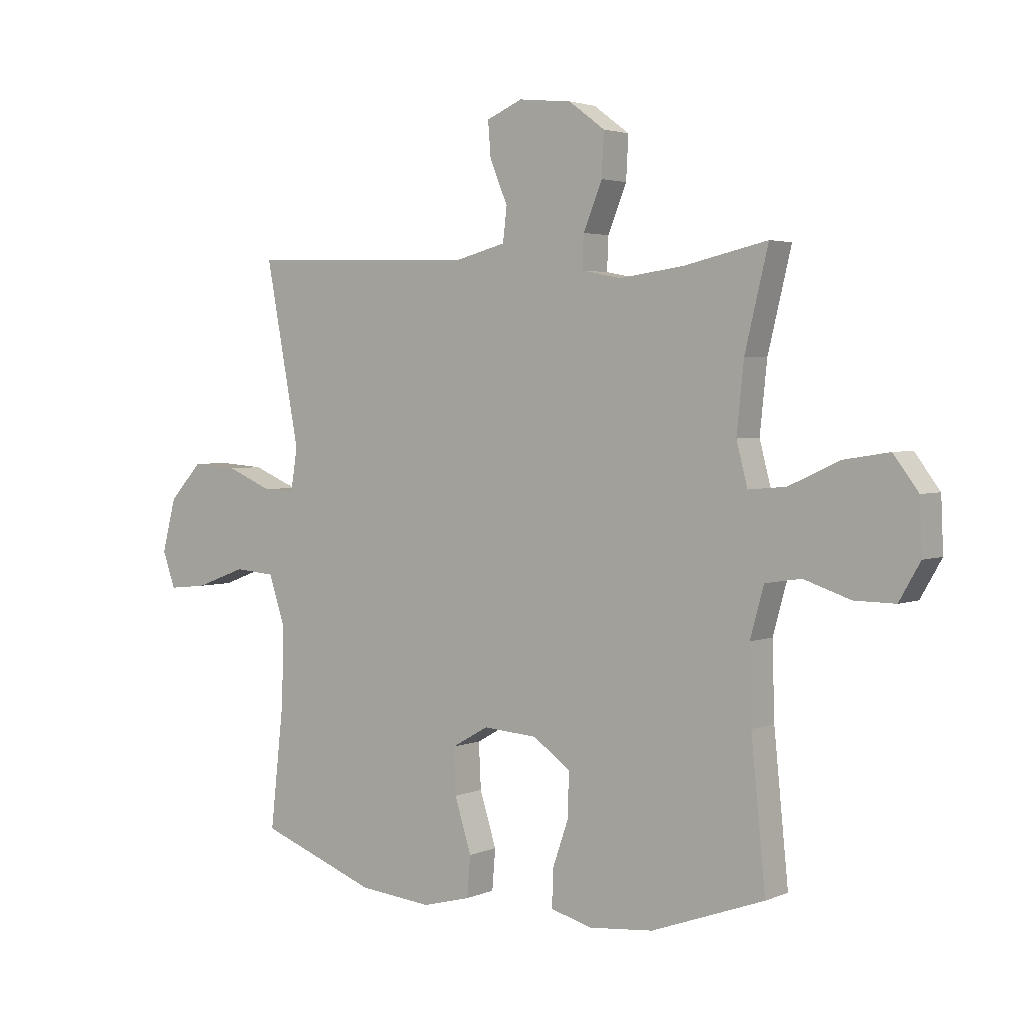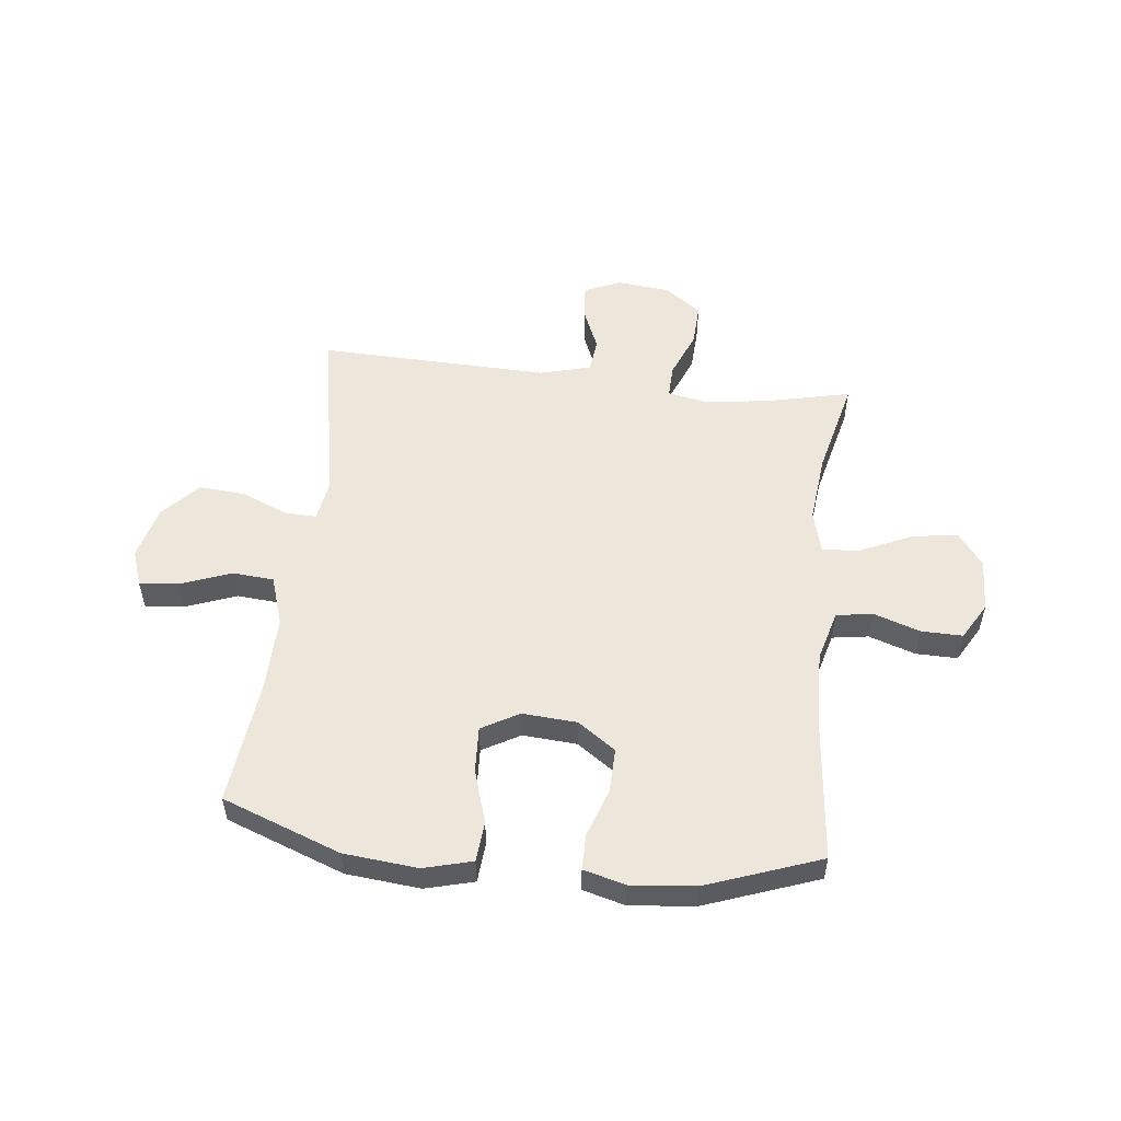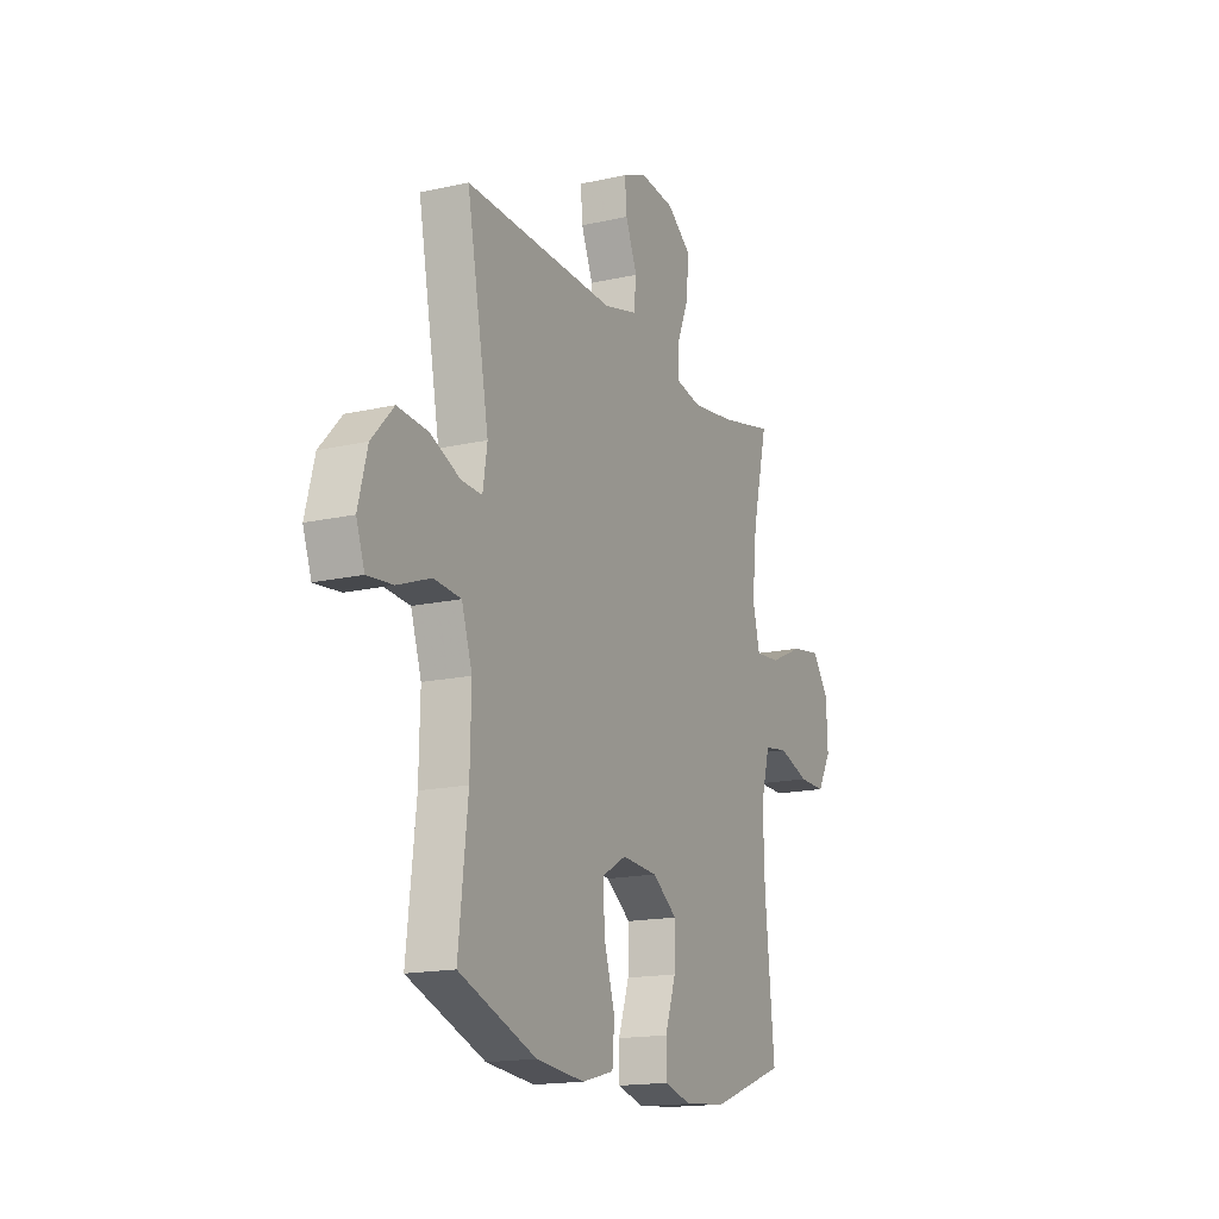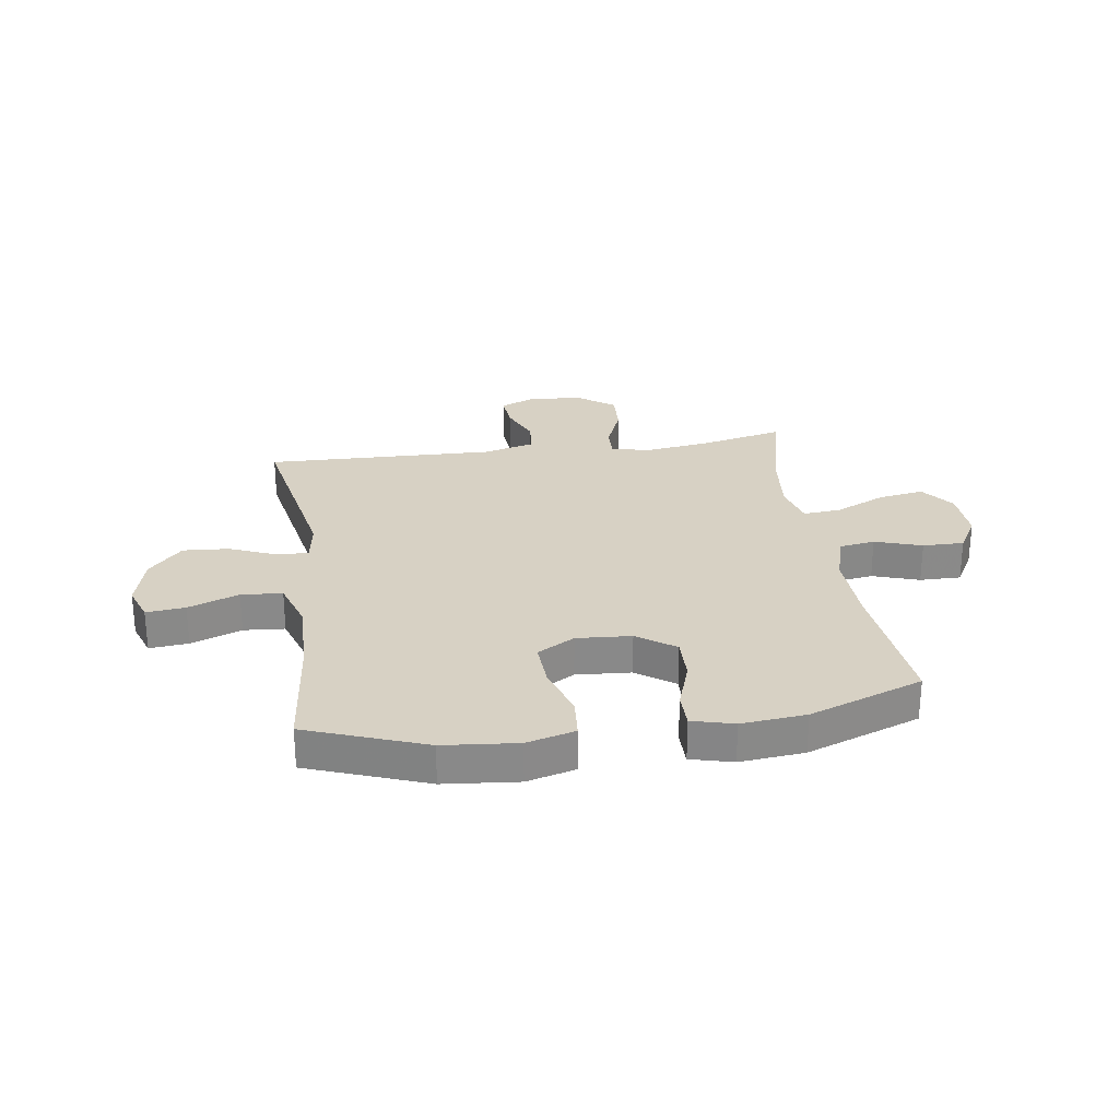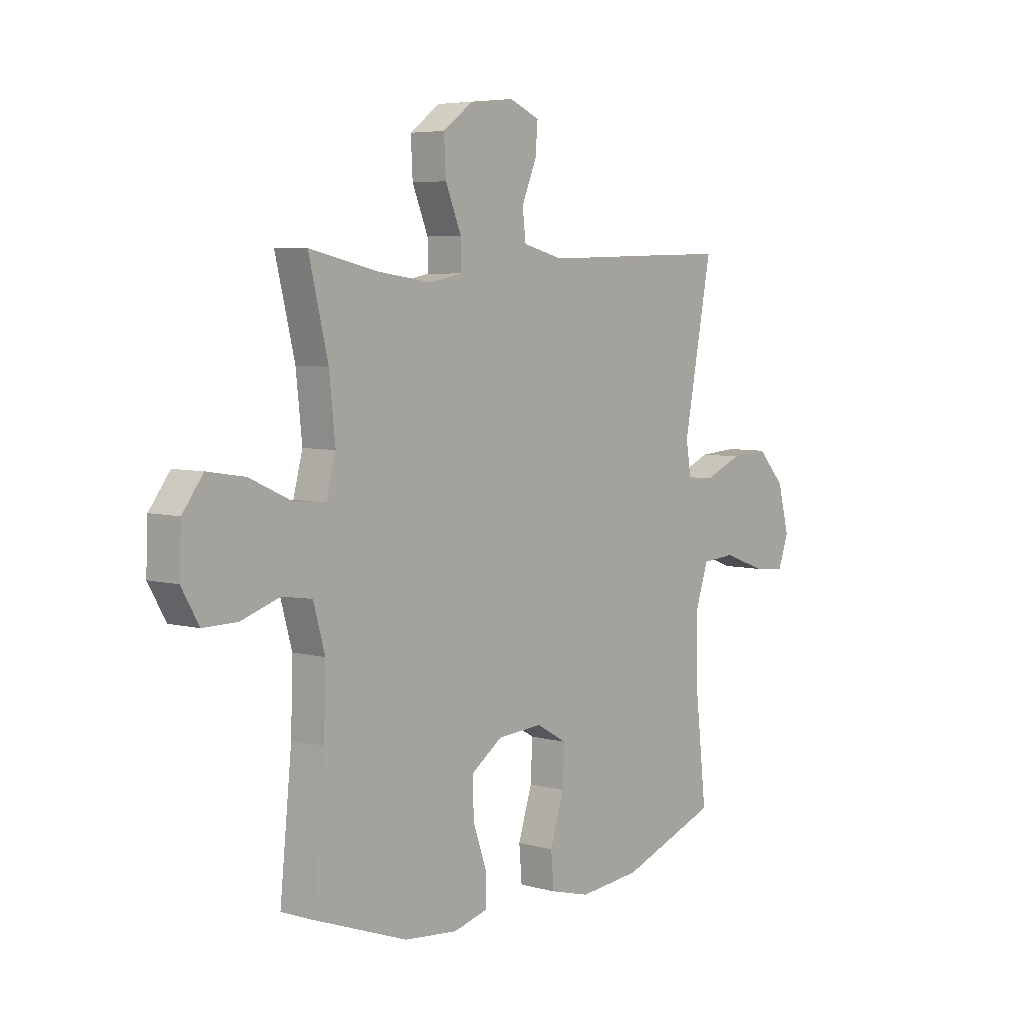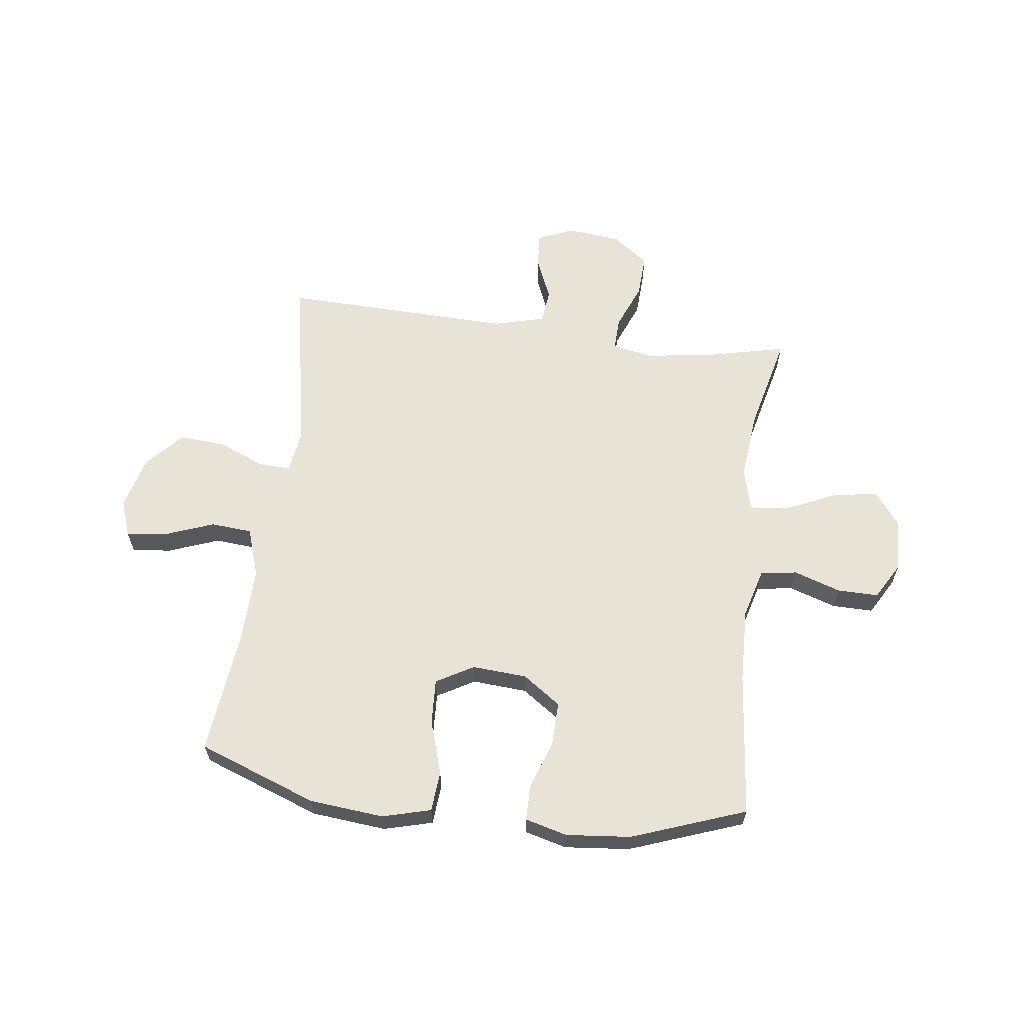
<metadata>
{"format":"obj","ext":"obj","renderer":"f3d","projection":"perspective","resolution":1024,"background":"white","views":[{"elev":3.1,"azim":-144.0,"up":"+Z"},{"elev":53.5,"azim":-173.6,"up":"+Y"},{"elev":-16.4,"azim":114.9,"up":"+Z"},{"elev":27.1,"azim":171.6,"up":"+Y"},{"elev":5.5,"azim":-49.7,"up":"+Z"},{"elev":62.2,"azim":-172.8,"up":"+Y"}]}
</metadata>
<code>
v -0.5 0.07 0.5
v -0.35 0.07 0.466
v -0.234 0.07 0.45
v -0.162 0.07 0.464
v -0.164 0.07 0.523
v -0.198 0.07 0.606
v -0.202 0.07 0.683
v -0.137 0.07 0.731
v -0.041 0.07 0.741
v 0.024 0.07 0.713
v 0.019 0.07 0.65
v -0.013 0.07 0.573
v -0.006 0.07 0.512
v 0.086 0.07 0.488
v 0.5 0.07 0.5
v 0.439 0.07 0.174
v 0.451 0.07 0.098
v 0.508 0.07 0.1
v 0.591 0.07 0.135
v 0.674 0.07 0.141
v 0.734 0.07 0.076
v 0.759 0.07 -0.02
v 0.736 0.07 -0.085
v 0.666 0.07 -0.078
v 0.575 0.07 -0.044
v 0.501 0.07 -0.05
v 0.472 0.07 -0.139
v 0.475 0.07 -0.275
v 0.5 0.07 -0.5
v 0.288 0.07 -0.579
v 0.155 0.07 -0.592
v 0.068 0.07 -0.569
v 0.062 0.07 -0.496
v 0.092 0.07 -0.4
v 0.096 0.07 -0.318
v 0.029 0.07 -0.28
v -0.069 0.07 -0.287
v -0.137 0.07 -0.335
v -0.135 0.07 -0.414
v -0.105 0.07 -0.501
v -0.105 0.07 -0.565
v -0.18 0.07 -0.585
v -0.296 0.07 -0.574
v -0.5 0.07 -0.5
v -0.474 0.07 -0.24
v -0.47 0.07 -0.106
v -0.495 0.07 -0.016
v -0.56 0.07 -0.006
v -0.644 0.07 -0.034
v -0.718 0.07 -0.035
v -0.756 0.07 0.031
v -0.752 0.07 0.126
v -0.707 0.07 0.186
v -0.625 0.07 0.173
v -0.533 0.07 0.131
v -0.465 0.07 0.125
v -0.445 0.07 0.202
v -0.458 0.07 0.326
v -0.5 0 0.5
v -0.35 0 0.466
v -0.234 0 0.45
v -0.162 0 0.464
v -0.164 0 0.523
v -0.198 0 0.606
v -0.202 0 0.683
v -0.137 0 0.731
v -0.041 0 0.741
v 0.024 0 0.713
v 0.019 0 0.65
v -0.013 0 0.573
v -0.006 0 0.512
v 0.086 0 0.488
v 0.5 0 0.5
v 0.439 0 0.174
v 0.451 0 0.098
v 0.508 0 0.1
v 0.591 0 0.135
v 0.674 0 0.141
v 0.734 0 0.076
v 0.759 0 -0.02
v 0.736 0 -0.085
v 0.666 0 -0.078
v 0.575 0 -0.044
v 0.501 0 -0.05
v 0.472 0 -0.139
v 0.475 0 -0.275
v 0.5 0 -0.5
v 0.288 0 -0.579
v 0.155 0 -0.592
v 0.068 0 -0.569
v 0.062 0 -0.496
v 0.092 0 -0.4
v 0.096 0 -0.318
v 0.029 0 -0.28
v -0.069 0 -0.287
v -0.137 0 -0.335
v -0.135 0 -0.414
v -0.105 0 -0.501
v -0.105 0 -0.565
v -0.18 0 -0.585
v -0.296 0 -0.574
v -0.5 0 -0.5
v -0.474 0 -0.24
v -0.47 0 -0.106
v -0.495 0 -0.016
v -0.56 0 -0.006
v -0.644 0 -0.034
v -0.718 0 -0.035
v -0.756 0 0.031
v -0.752 0 0.126
v -0.707 0 0.186
v -0.625 0 0.173
v -0.533 0 0.131
v -0.465 0 0.125
v -0.445 0 0.202
v -0.458 0 0.326
f 53 54 55
f 52 53 55
f 51 52 55
f 50 51 55
f 49 50 55
f 48 49 55
f 47 48 55 56
f 46 47 56 57
f 43 44 45
f 42 43 45
f 41 42 45
f 40 41 45
f 39 40 45
f 45 46 57
f 39 45 57
f 38 39 57
f 32 33 34
f 31 32 34
f 30 31 34
f 29 30 34
f 28 29 34
f 27 28 34 35
f 26 27 35 36
f 23 24 25
f 22 23 25
f 21 22 25
f 20 21 25
f 19 20 25
f 18 19 25
f 17 18 25 26
f 14 15 16
f 13 14 16 17
f 10 11 12
f 9 10 12
f 8 9 12
f 7 8 12
f 6 7 12
f 5 6 12
f 4 5 12 13
f 58 1 2
f 58 2 3
f 57 58 3
f 38 57 3
f 37 38 3
f 26 36 37
f 17 26 37
f 13 17 37
f 4 13 37
f 3 4 37
f 113 112 111
f 113 111 110
f 113 110 109
f 113 109 108
f 113 108 107
f 113 107 106
f 114 113 106 105
f 115 114 105 104
f 103 102 101
f 103 101 100
f 103 100 99
f 103 99 98
f 103 98 97
f 115 104 103
f 115 103 97
f 115 97 96
f 92 91 90
f 92 90 89
f 92 89 88
f 92 88 87
f 92 87 86
f 93 92 86 85
f 94 93 85 84
f 83 82 81
f 83 81 80
f 83 80 79
f 83 79 78
f 83 78 77
f 83 77 76
f 84 83 76 75
f 74 73 72
f 75 74 72 71
f 70 69 68
f 70 68 67
f 70 67 66
f 70 66 65
f 70 65 64
f 70 64 63
f 71 70 63 62
f 60 59 116
f 61 60 116
f 61 116 115
f 61 115 96
f 61 96 95
f 95 94 84
f 95 84 75
f 95 75 71
f 95 71 62
f 95 62 61
f 1 59 60 2
f 2 60 61 3
f 3 61 62 4
f 4 62 63 5
f 5 63 64 6
f 6 64 65 7
f 7 65 66 8
f 8 66 67 9
f 9 67 68 10
f 10 68 69 11
f 11 69 70 12
f 12 70 71 13
f 13 71 72 14
f 14 72 73 15
f 15 73 74 16
f 16 74 75 17
f 17 75 76 18
f 18 76 77 19
f 19 77 78 20
f 20 78 79 21
f 21 79 80 22
f 22 80 81 23
f 23 81 82 24
f 24 82 83 25
f 25 83 84 26
f 26 84 85 27
f 27 85 86 28
f 28 86 87 29
f 29 87 88 30
f 30 88 89 31
f 31 89 90 32
f 32 90 91 33
f 33 91 92 34
f 34 92 93 35
f 35 93 94 36
f 36 94 95 37
f 37 95 96 38
f 38 96 97 39
f 39 97 98 40
f 40 98 99 41
f 41 99 100 42
f 42 100 101 43
f 43 101 102 44
f 44 102 103 45
f 45 103 104 46
f 46 104 105 47
f 47 105 106 48
f 48 106 107 49
f 49 107 108 50
f 50 108 109 51
f 51 109 110 52
f 52 110 111 53
f 53 111 112 54
f 54 112 113 55
f 55 113 114 56
f 56 114 115 57
f 57 115 116 58
f 58 116 59 1

</code>
